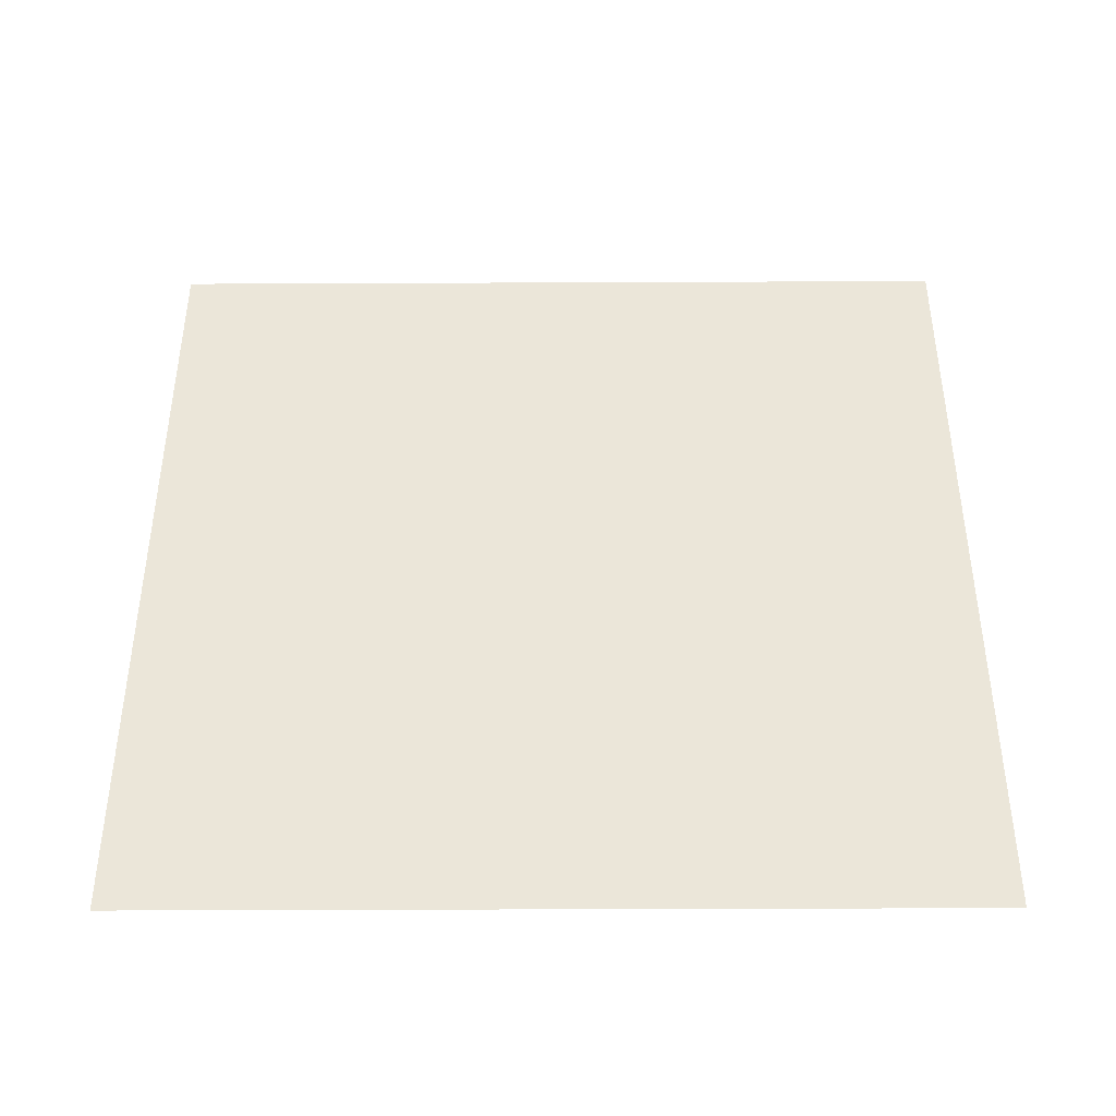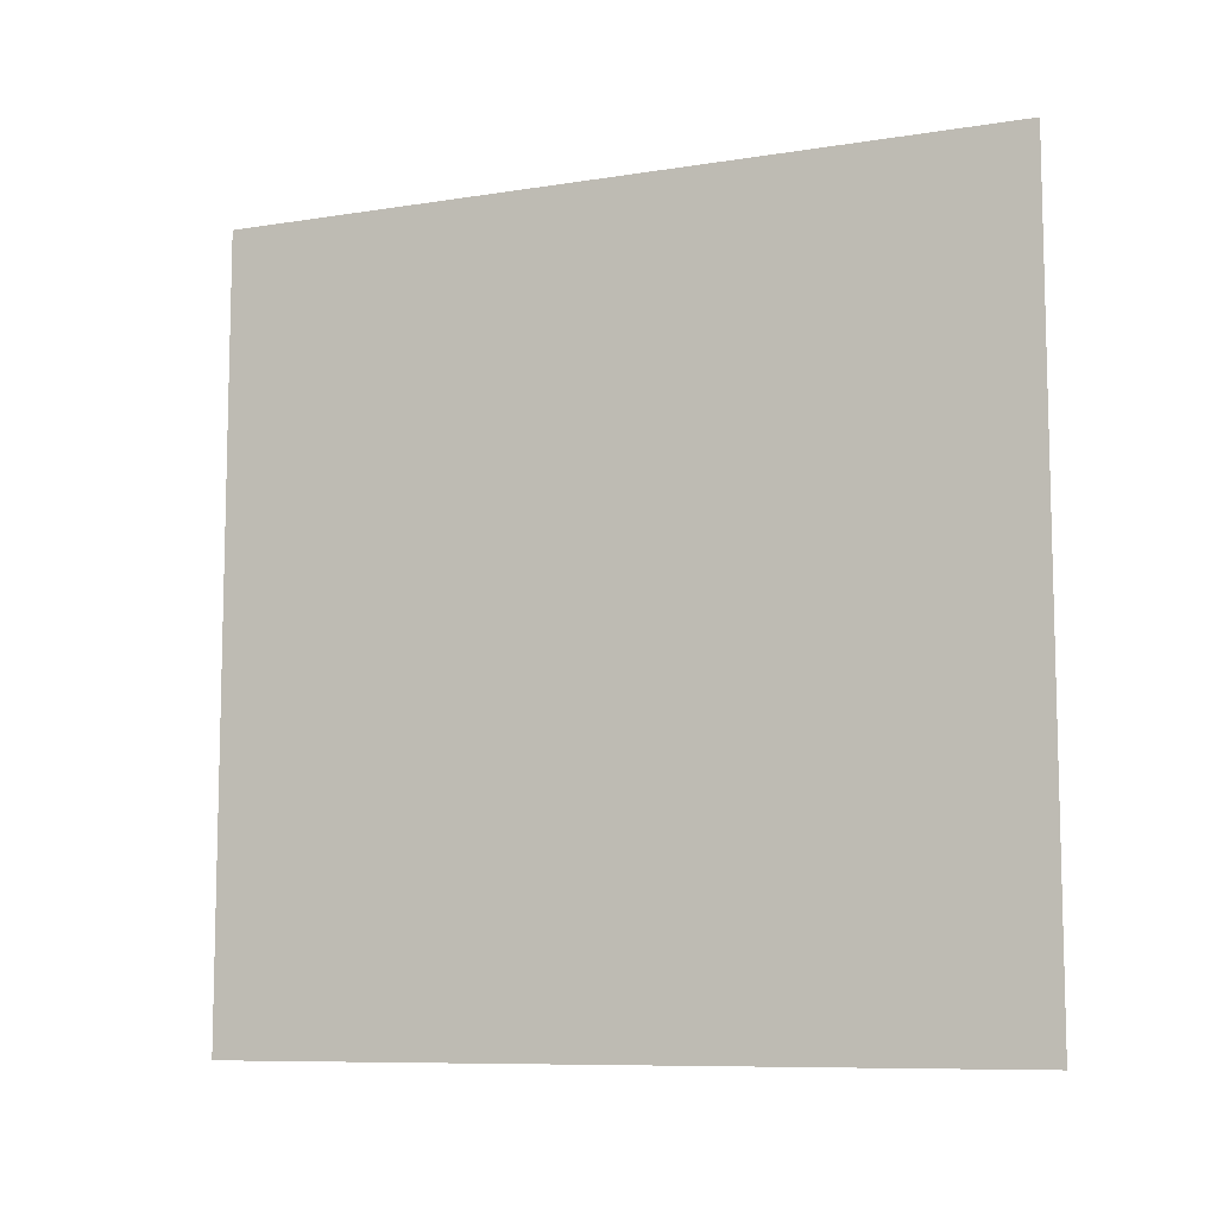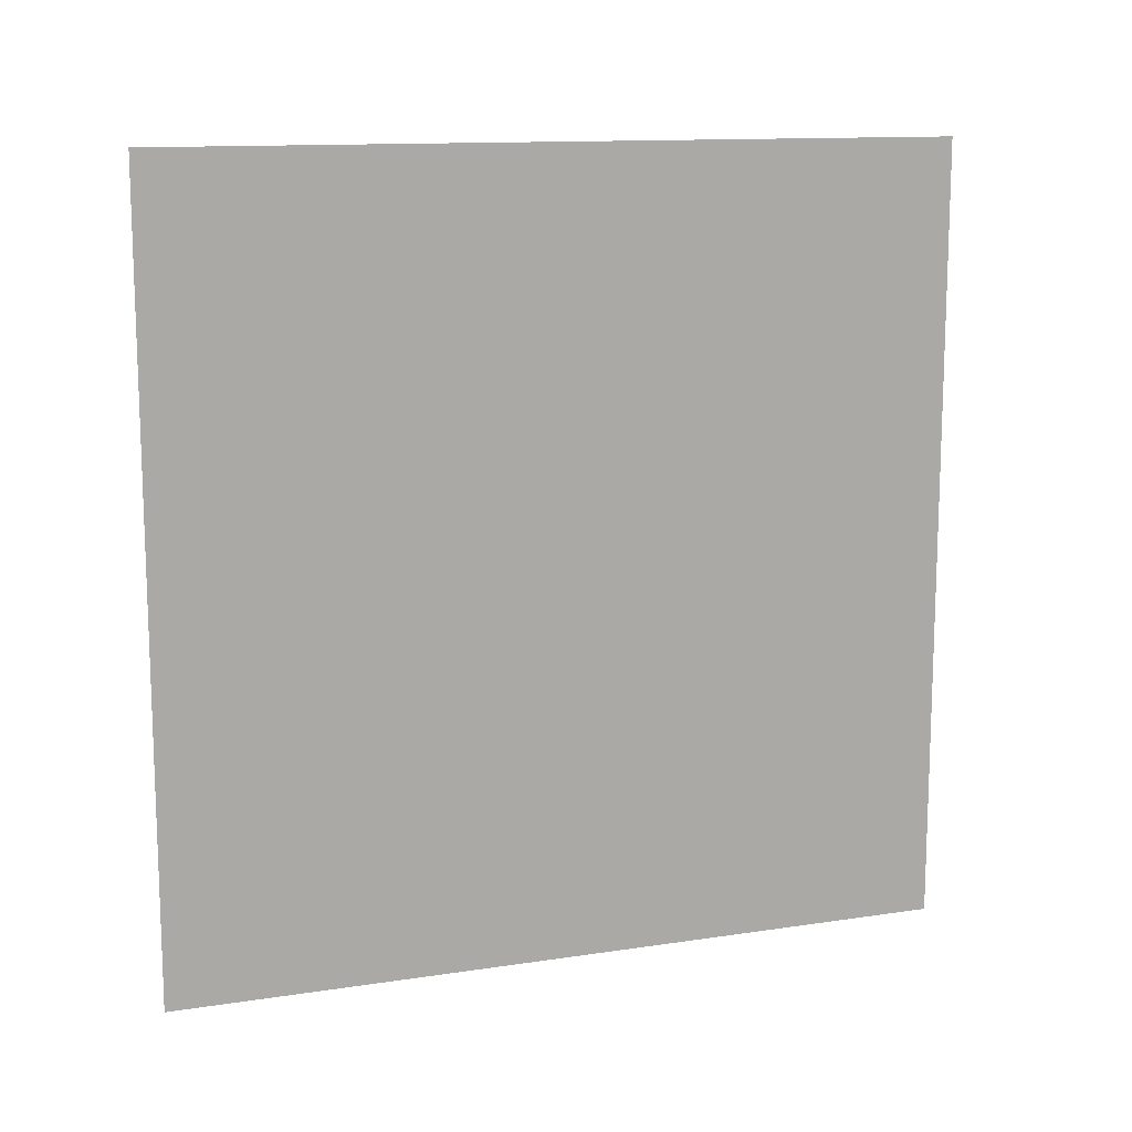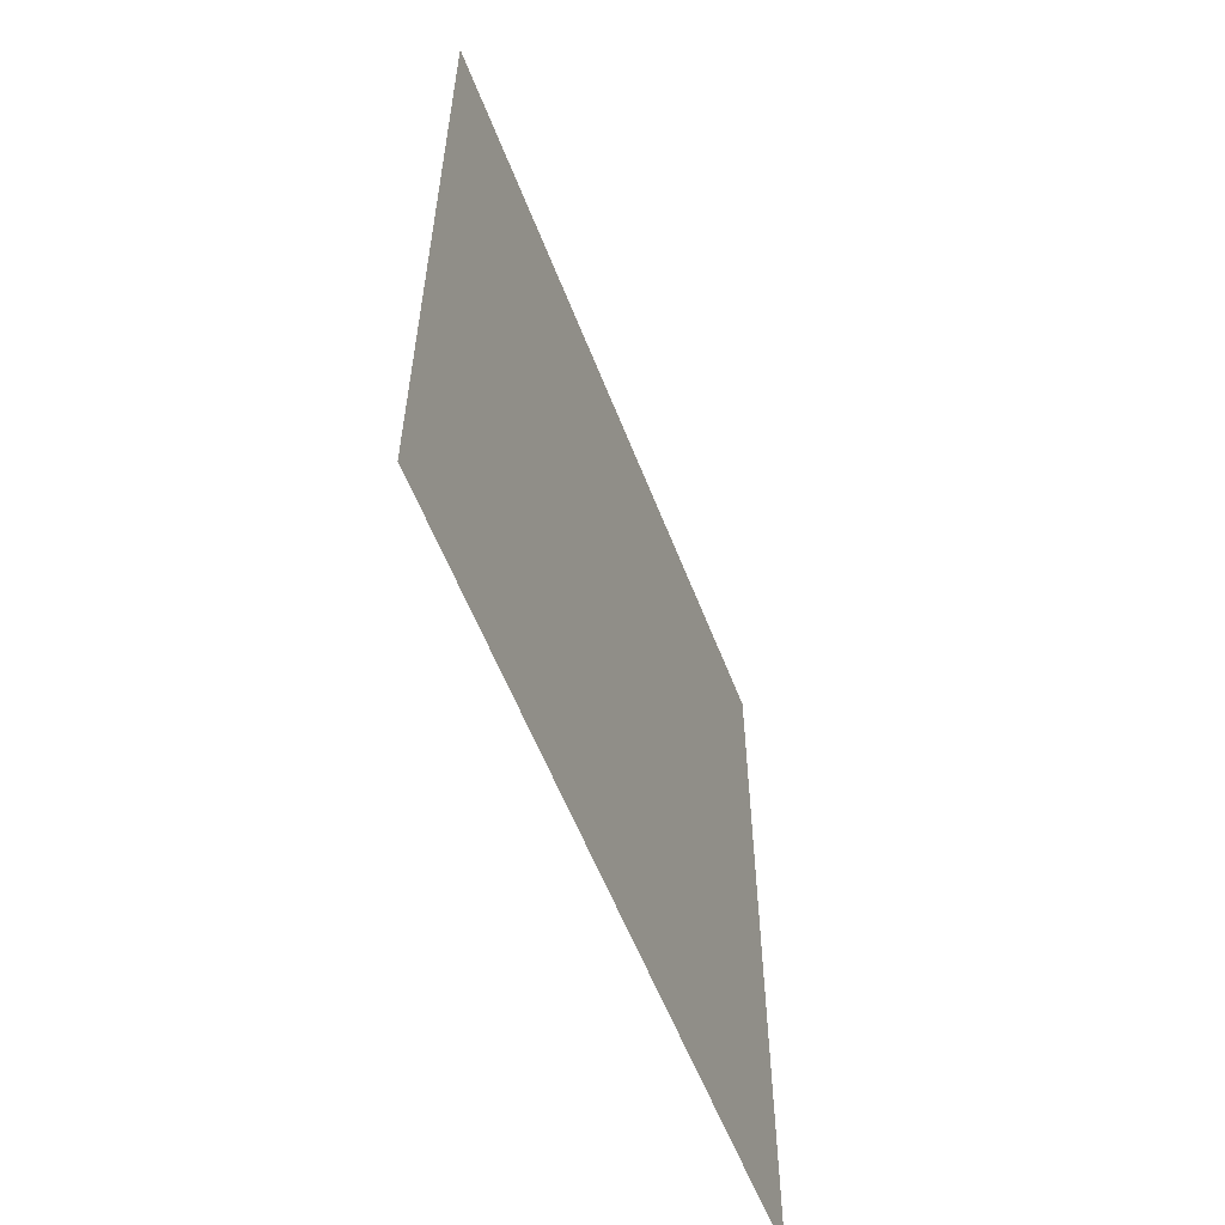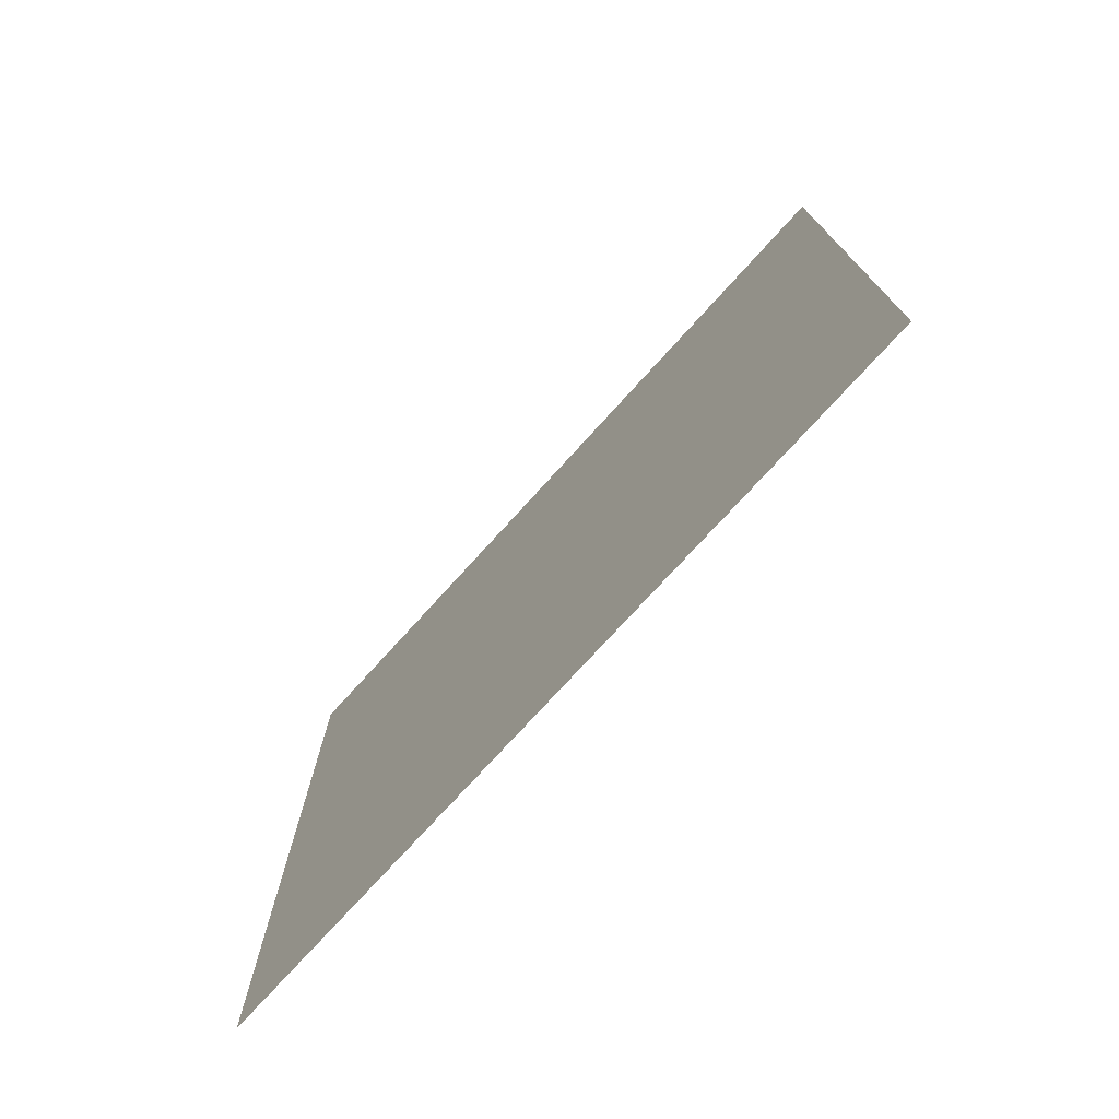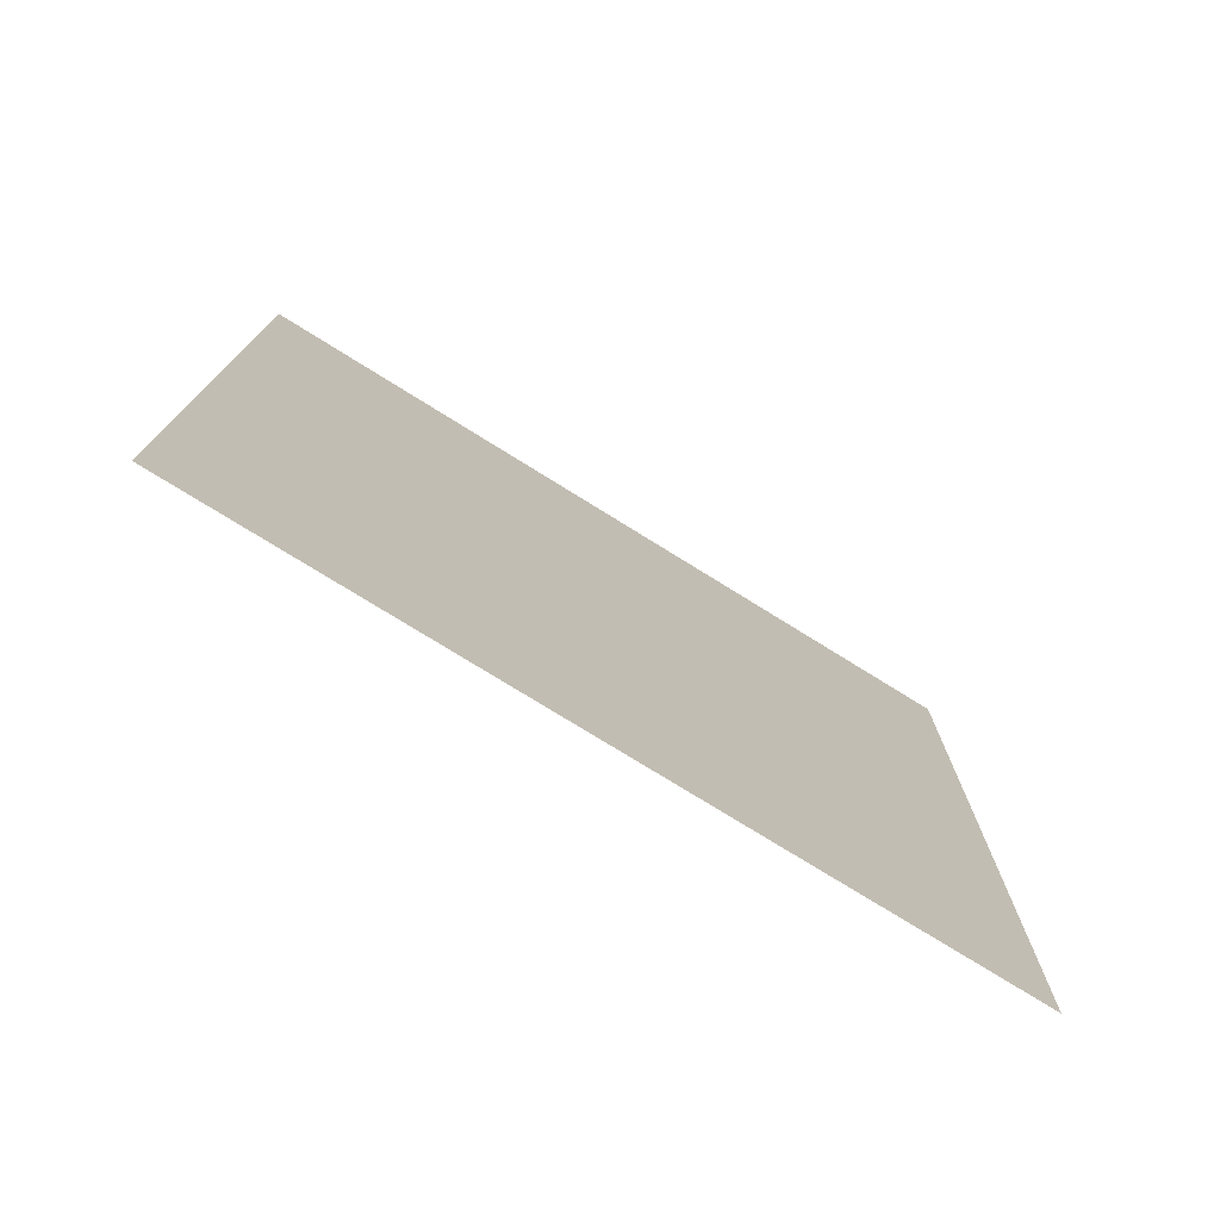
<metadata>
{"format":"obj","ext":"obj","renderer":"f3d","projection":"perspective","resolution":1024,"background":"white","views":[{"elev":-41.4,"azim":-89.7,"up":"+Z"},{"elev":-9.0,"azim":-67.0,"up":"+Z"},{"elev":12.7,"azim":70.6,"up":"+Z"},{"elev":-57.6,"azim":-159.0,"up":"+Y"},{"elev":-74.9,"azim":-42.2,"up":"+Z"},{"elev":-75.7,"azim":-121.9,"up":"+Y"}]}
</metadata>
<code>
o Cube.018
v 1 1 -1
v 1 1 0
v 1 0 -1
v 1 -0 -0
f 1 2 3
f 2 4 3

</code>
